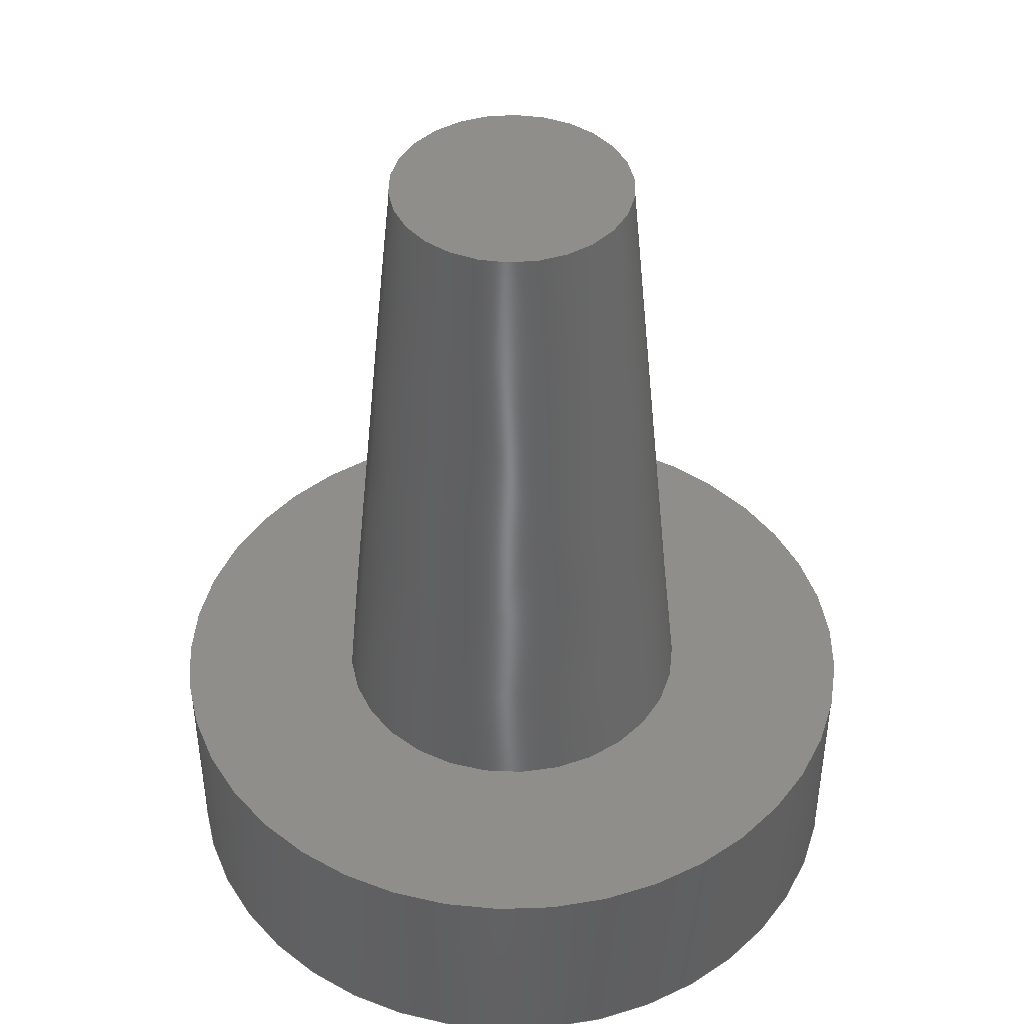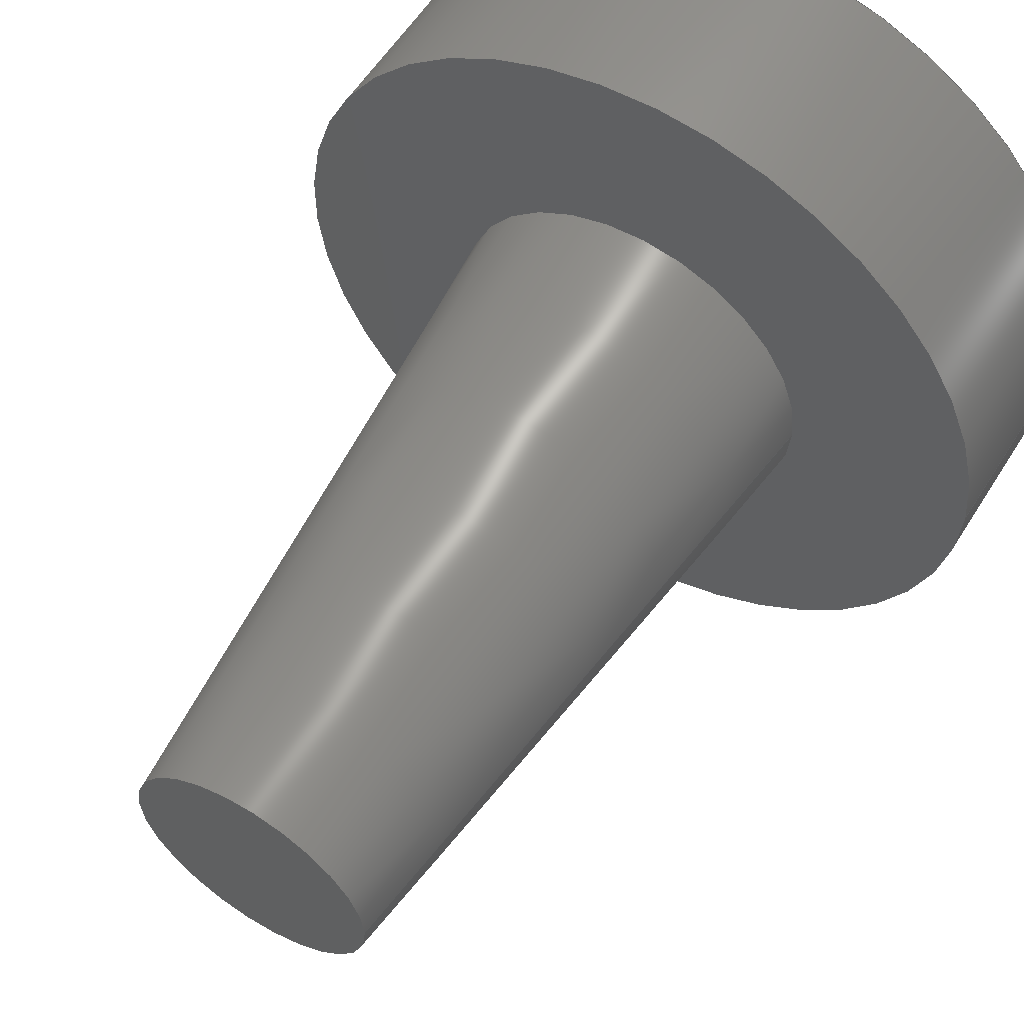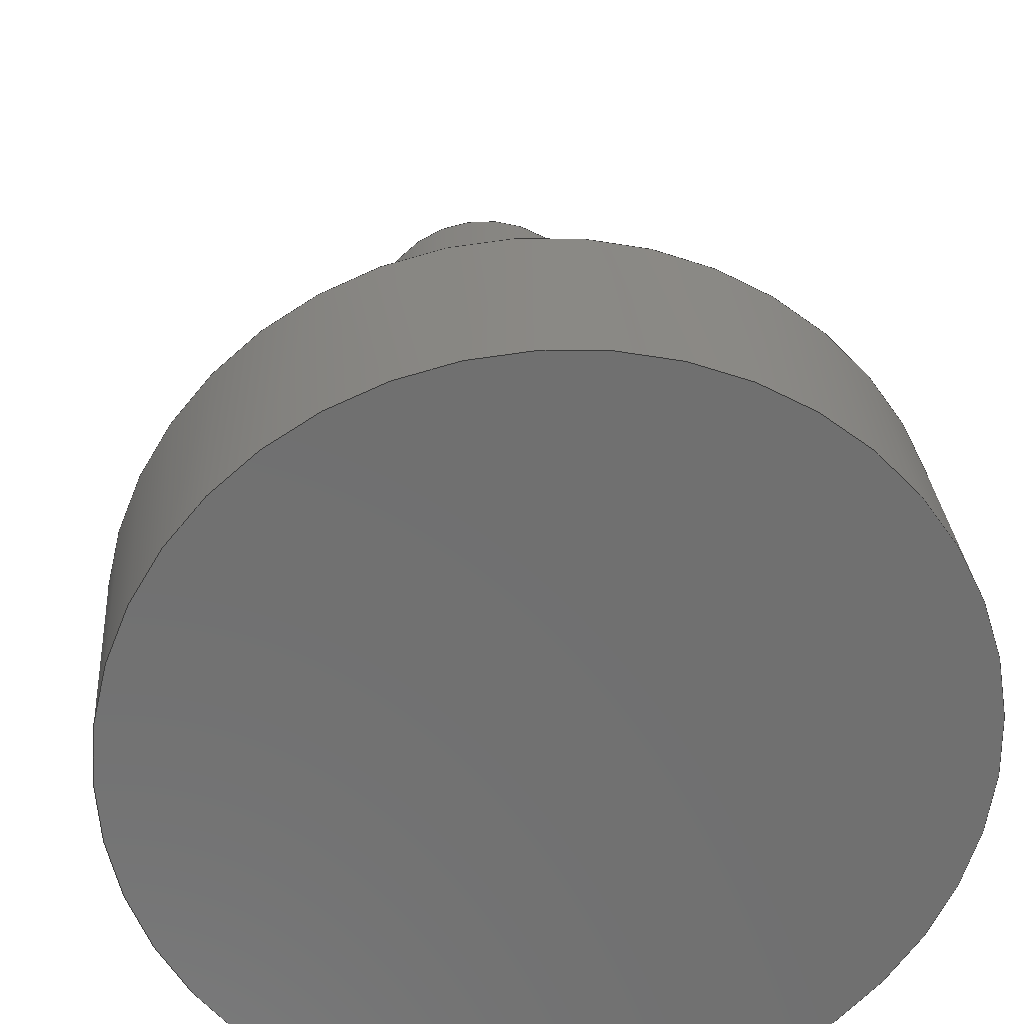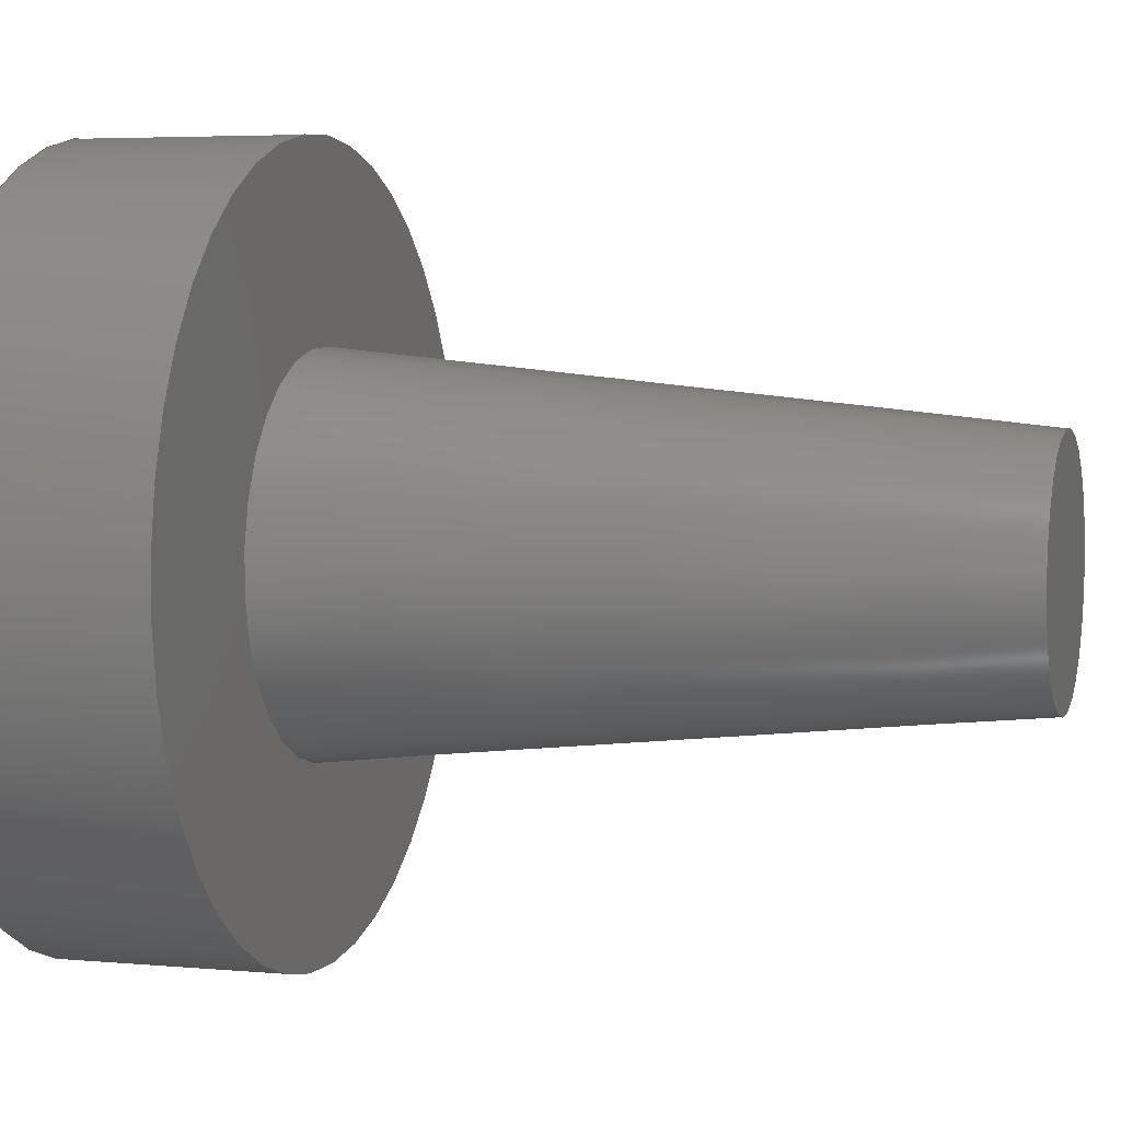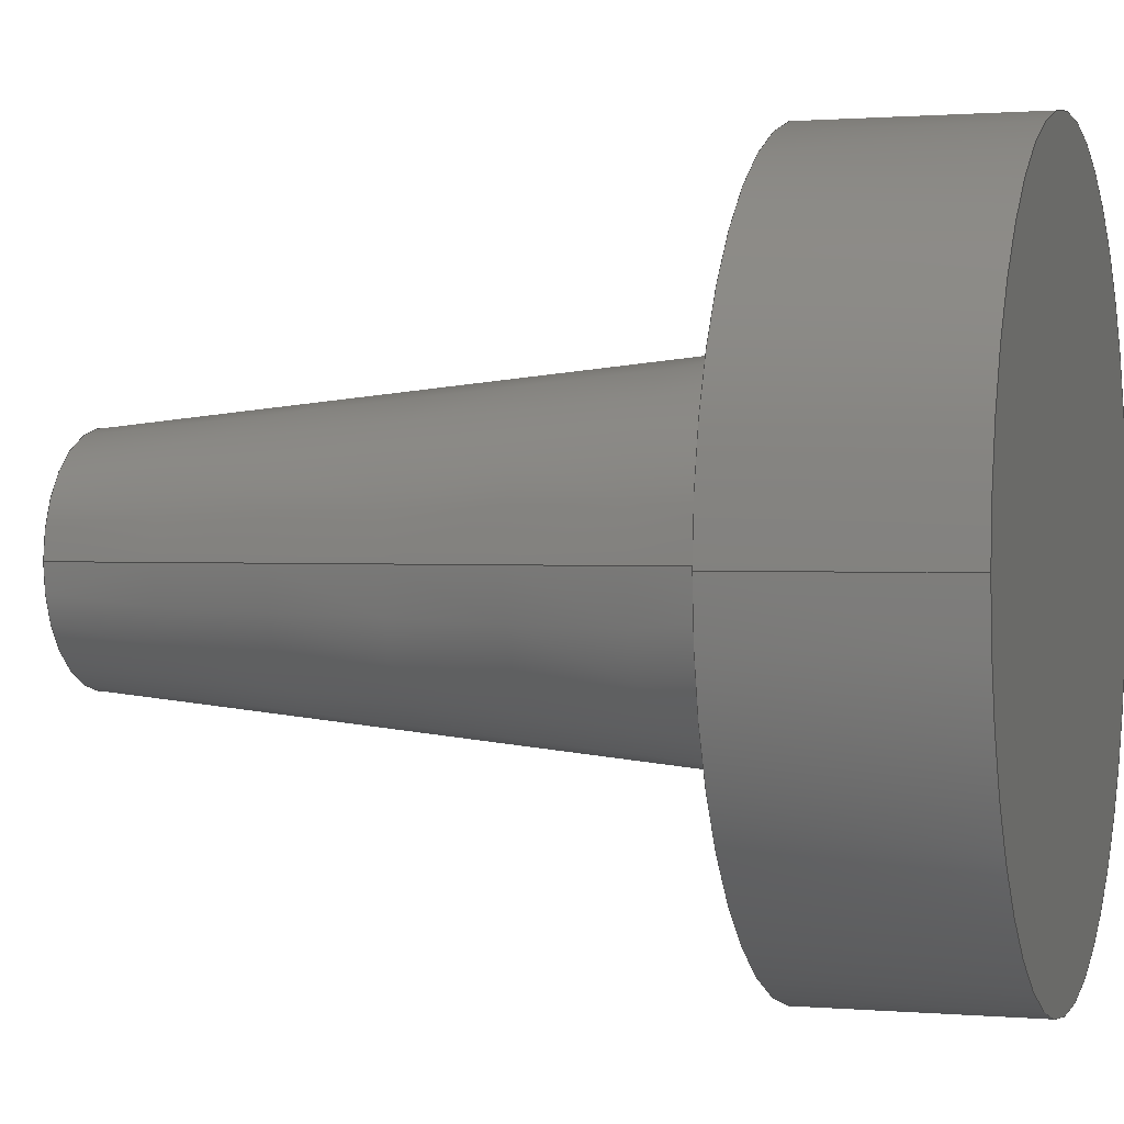
<metadata>
{"format":"step","ext":"step","renderer":"f3d","projection":"perspective","resolution":1024,"background":"white","views":[{"elev":43.7,"azim":-74.7,"up":"+Z"},{"elev":57.0,"azim":31.6,"up":"+Y"},{"elev":28.1,"azim":175.7,"up":"+Y"},{"elev":4.6,"azim":-73.3,"up":"+Y"},{"elev":0.9,"azim":107.8,"up":"+Y"}]}
</metadata>
<code>
ISO-10303-21;
DATA;
#1 = APPLICATION_PROTOCOL_DEFINITION('international standard',
  'config_control_design',1994,#2);
#2 = APPLICATION_CONTEXT(
'configuration controlled 3D designs of mechanical parts and assemblies'
  );
#3 = SHAPE_DEFINITION_REPRESENTATION(#4,#10);
#4 = PRODUCT_DEFINITION_SHAPE('','',#5);
#5 = PRODUCT_DEFINITION('design','',#6,#9);
#6 = PRODUCT_DEFINITION_FORMATION_WITH_SPECIFIED_SOURCE('','',#7,
  .NOT_KNOWN.);
#7 = PRODUCT('Open CASCADE STEP translator 7.5 3',
  'Open CASCADE STEP translator 7.5 3','',(#8));
#8 = MECHANICAL_CONTEXT('',#2,'mechanical');
#9 = DESIGN_CONTEXT('',#2,'design');
#10 = ADVANCED_BREP_SHAPE_REPRESENTATION('',(#11,#15),#203);
#11 = AXIS2_PLACEMENT_3D('',#12,#13,#14);
#12 = CARTESIAN_POINT('',(0,0,0));
#13 = DIRECTION('',(0,0,1));
#14 = DIRECTION('',(1,0,-0));
#15 = MANIFOLD_SOLID_BREP('',#16);
#16 = CLOSED_SHELL('',(#17,#105,#140,#144,#199));
#17 = ADVANCED_FACE('',(#18),#31,.T.);
#18 = FACE_BOUND('',#19,.T.);
#19 = EDGE_LOOP('',(#20,#54,#77,#104));
#20 = ORIENTED_EDGE('',*,*,#21,.F.);
#21 = EDGE_CURVE('',#22,#22,#24,.T.);
#22 = VERTEX_POINT('',#23);
#23 = CARTESIAN_POINT('',(32.89,26.7,9.69
    ));
#24 = SURFACE_CURVE('',#25,(#30,#42),.PCURVE_S1);
#25 = CIRCLE('',#26,16.44);
#26 = AXIS2_PLACEMENT_3D('',#27,#28,#29);
#27 = CARTESIAN_POINT('',(16.44,26.7,9.69
    ));
#28 = DIRECTION('',(0,0,1));
#29 = DIRECTION('',(1,0,-0));
#30 = PCURVE('',#31,#36);
#31 = CYLINDRICAL_SURFACE('',#32,16.44);
#32 = AXIS2_PLACEMENT_3D('',#33,#34,#35);
#33 = CARTESIAN_POINT('',(16.44,26.7,0));
#34 = DIRECTION('',(0,0,1));
#35 = DIRECTION('',(1,0,-0));
#36 = DEFINITIONAL_REPRESENTATION('',(#37),#41);
#37 = LINE('',#38,#39);
#38 = CARTESIAN_POINT('',(0,9.69));
#39 = VECTOR('',#40,1);
#40 = DIRECTION('',(1,0));
#41 = ( GEOMETRIC_REPRESENTATION_CONTEXT(2) 
PARAMETRIC_REPRESENTATION_CONTEXT() REPRESENTATION_CONTEXT('2D SPACE',''
  ) );
#42 = PCURVE('',#43,#48);
#43 = PLANE('',#44);
#44 = AXIS2_PLACEMENT_3D('',#45,#46,#47);
#45 = CARTESIAN_POINT('',(16.44,26.7,9.69
    ));
#46 = DIRECTION('',(0,0,1));
#47 = DIRECTION('',(1,0,-0));
#48 = DEFINITIONAL_REPRESENTATION('',(#49),#53);
#49 = CIRCLE('',#50,16.44);
#50 = AXIS2_PLACEMENT_2D('',#51,#52);
#51 = CARTESIAN_POINT('',(0,0));
#52 = DIRECTION('',(1,0));
#53 = ( GEOMETRIC_REPRESENTATION_CONTEXT(2) 
PARAMETRIC_REPRESENTATION_CONTEXT() REPRESENTATION_CONTEXT('2D SPACE',''
  ) );
#54 = ORIENTED_EDGE('',*,*,#55,.F.);
#55 = EDGE_CURVE('',#56,#22,#58,.T.);
#56 = VERTEX_POINT('',#57);
#57 = CARTESIAN_POINT('',(32.89,26.7,0));
#58 = SEAM_CURVE('',#59,(#63,#70),.PCURVE_S1);
#59 = LINE('',#60,#61);
#60 = CARTESIAN_POINT('',(32.89,26.7,0));
#61 = VECTOR('',#62,1);
#62 = DIRECTION('',(0,0,1));
#63 = PCURVE('',#31,#64);
#64 = DEFINITIONAL_REPRESENTATION('',(#65),#69);
#65 = LINE('',#66,#67);
#66 = CARTESIAN_POINT('',(6.283,-0));
#67 = VECTOR('',#68,1);
#68 = DIRECTION('',(0,1));
#69 = ( GEOMETRIC_REPRESENTATION_CONTEXT(2) 
PARAMETRIC_REPRESENTATION_CONTEXT() REPRESENTATION_CONTEXT('2D SPACE',''
  ) );
#70 = PCURVE('',#31,#71);
#71 = DEFINITIONAL_REPRESENTATION('',(#72),#76);
#72 = LINE('',#73,#74);
#73 = CARTESIAN_POINT('',(0,-0));
#74 = VECTOR('',#75,1);
#75 = DIRECTION('',(0,1));
#76 = ( GEOMETRIC_REPRESENTATION_CONTEXT(2) 
PARAMETRIC_REPRESENTATION_CONTEXT() REPRESENTATION_CONTEXT('2D SPACE',''
  ) );
#77 = ORIENTED_EDGE('',*,*,#78,.T.);
#78 = EDGE_CURVE('',#56,#56,#79,.T.);
#79 = SURFACE_CURVE('',#80,(#85,#92),.PCURVE_S1);
#80 = CIRCLE('',#81,16.44);
#81 = AXIS2_PLACEMENT_3D('',#82,#83,#84);
#82 = CARTESIAN_POINT('',(16.44,26.7,0));
#83 = DIRECTION('',(0,0,1));
#84 = DIRECTION('',(1,0,-0));
#85 = PCURVE('',#31,#86);
#86 = DEFINITIONAL_REPRESENTATION('',(#87),#91);
#87 = LINE('',#88,#89);
#88 = CARTESIAN_POINT('',(0,0));
#89 = VECTOR('',#90,1);
#90 = DIRECTION('',(1,0));
#91 = ( GEOMETRIC_REPRESENTATION_CONTEXT(2) 
PARAMETRIC_REPRESENTATION_CONTEXT() REPRESENTATION_CONTEXT('2D SPACE',''
  ) );
#92 = PCURVE('',#93,#98);
#93 = PLANE('',#94);
#94 = AXIS2_PLACEMENT_3D('',#95,#96,#97);
#95 = CARTESIAN_POINT('',(16.44,26.7,0));
#96 = DIRECTION('',(0,0,1));
#97 = DIRECTION('',(1,0,-0));
#98 = DEFINITIONAL_REPRESENTATION('',(#99),#103);
#99 = CIRCLE('',#100,16.44);
#100 = AXIS2_PLACEMENT_2D('',#101,#102);
#101 = CARTESIAN_POINT('',(0,0));
#102 = DIRECTION('',(1,0));
#103 = ( GEOMETRIC_REPRESENTATION_CONTEXT(2) 
PARAMETRIC_REPRESENTATION_CONTEXT() REPRESENTATION_CONTEXT('2D SPACE',''
  ) );
#104 = ORIENTED_EDGE('',*,*,#55,.T.);
#105 = ADVANCED_FACE('',(#106,#109),#43,.T.);
#106 = FACE_BOUND('',#107,.T.);
#107 = EDGE_LOOP('',(#108));
#108 = ORIENTED_EDGE('',*,*,#21,.T.);
#109 = FACE_BOUND('',#110,.T.);
#110 = EDGE_LOOP('',(#111));
#111 = ORIENTED_EDGE('',*,*,#112,.F.);
#112 = EDGE_CURVE('',#113,#113,#115,.T.);
#113 = VERTEX_POINT('',#114);
#114 = CARTESIAN_POINT('',(24.65,26.7,
    9.69));
#115 = SURFACE_CURVE('',#116,(#121,#128),.PCURVE_S1);
#116 = CIRCLE('',#117,8.204);
#117 = AXIS2_PLACEMENT_3D('',#118,#119,#120);
#118 = CARTESIAN_POINT('',(16.44,26.7,
    9.69));
#119 = DIRECTION('',(0,0,1));
#120 = DIRECTION('',(1,0,-0));
#121 = PCURVE('',#43,#122);
#122 = DEFINITIONAL_REPRESENTATION('',(#123),#127);
#123 = CIRCLE('',#124,8.204);
#124 = AXIS2_PLACEMENT_2D('',#125,#126);
#125 = CARTESIAN_POINT('',(0,0));
#126 = DIRECTION('',(1,0));
#127 = ( GEOMETRIC_REPRESENTATION_CONTEXT(2) 
PARAMETRIC_REPRESENTATION_CONTEXT() REPRESENTATION_CONTEXT('2D SPACE',''
  ) );
#128 = PCURVE('',#129,#134);
#129 = CONICAL_SURFACE('',#130,8.204,0.09954);
#130 = AXIS2_PLACEMENT_3D('',#131,#132,#133);
#131 = CARTESIAN_POINT('',(16.44,26.7,
    9.69));
#132 = DIRECTION('',(-0,-0,-1));
#133 = DIRECTION('',(1,0,-0));
#134 = DEFINITIONAL_REPRESENTATION('',(#135),#139);
#135 = LINE('',#136,#137);
#136 = CARTESIAN_POINT('',(-0,-0));
#137 = VECTOR('',#138,1);
#138 = DIRECTION('',(-1,-0));
#139 = ( GEOMETRIC_REPRESENTATION_CONTEXT(2) 
PARAMETRIC_REPRESENTATION_CONTEXT() REPRESENTATION_CONTEXT('2D SPACE',''
  ) );
#140 = ADVANCED_FACE('',(#141),#93,.F.);
#141 = FACE_BOUND('',#142,.T.);
#142 = EDGE_LOOP('',(#143));
#143 = ORIENTED_EDGE('',*,*,#78,.F.);
#144 = ADVANCED_FACE('',(#145),#129,.T.);
#145 = FACE_BOUND('',#146,.T.);
#146 = EDGE_LOOP('',(#147,#176,#197,#198));
#147 = ORIENTED_EDGE('',*,*,#148,.F.);
#148 = EDGE_CURVE('',#149,#149,#151,.T.);
#149 = VERTEX_POINT('',#150);
#150 = CARTESIAN_POINT('',(21.74,26.7,
    38.78));
#151 = SURFACE_CURVE('',#152,(#157,#164),.PCURVE_S1);
#152 = CIRCLE('',#153,5.298);
#153 = AXIS2_PLACEMENT_3D('',#154,#155,#156);
#154 = CARTESIAN_POINT('',(16.44,26.7,
    38.78));
#155 = DIRECTION('',(0,0,1));
#156 = DIRECTION('',(1,0,-0));
#157 = PCURVE('',#129,#158);
#158 = DEFINITIONAL_REPRESENTATION('',(#159),#163);
#159 = LINE('',#160,#161);
#160 = CARTESIAN_POINT('',(-0,-29.09));
#161 = VECTOR('',#162,1);
#162 = DIRECTION('',(-1,-0));
#163 = ( GEOMETRIC_REPRESENTATION_CONTEXT(2) 
PARAMETRIC_REPRESENTATION_CONTEXT() REPRESENTATION_CONTEXT('2D SPACE',''
  ) );
#164 = PCURVE('',#165,#170);
#165 = PLANE('',#166);
#166 = AXIS2_PLACEMENT_3D('',#167,#168,#169);
#167 = CARTESIAN_POINT('',(16.44,26.7,
    38.78));
#168 = DIRECTION('',(0,0,1));
#169 = DIRECTION('',(1,0,-0));
#170 = DEFINITIONAL_REPRESENTATION('',(#171),#175);
#171 = CIRCLE('',#172,5.298);
#172 = AXIS2_PLACEMENT_2D('',#173,#174);
#173 = CARTESIAN_POINT('',(0,0));
#174 = DIRECTION('',(1,0));
#175 = ( GEOMETRIC_REPRESENTATION_CONTEXT(2) 
PARAMETRIC_REPRESENTATION_CONTEXT() REPRESENTATION_CONTEXT('2D SPACE',''
  ) );
#176 = ORIENTED_EDGE('',*,*,#177,.F.);
#177 = EDGE_CURVE('',#113,#149,#178,.T.);
#178 = SEAM_CURVE('',#179,(#183,#190),.PCURVE_S1);
#179 = LINE('',#180,#181);
#180 = CARTESIAN_POINT('',(24.65,26.7,
    9.69));
#181 = VECTOR('',#182,1);
#182 = DIRECTION('',(-0.09938,2.434e-17,
    0.995));
#183 = PCURVE('',#129,#184);
#184 = DEFINITIONAL_REPRESENTATION('',(#185),#189);
#185 = LINE('',#186,#187);
#186 = CARTESIAN_POINT('',(-6.283,0));
#187 = VECTOR('',#188,1);
#188 = DIRECTION('',(-0,-1));
#189 = ( GEOMETRIC_REPRESENTATION_CONTEXT(2) 
PARAMETRIC_REPRESENTATION_CONTEXT() REPRESENTATION_CONTEXT('2D SPACE',''
  ) );
#190 = PCURVE('',#129,#191);
#191 = DEFINITIONAL_REPRESENTATION('',(#192),#196);
#192 = LINE('',#193,#194);
#193 = CARTESIAN_POINT('',(0,-0));
#194 = VECTOR('',#195,1);
#195 = DIRECTION('',(-0,-1));
#196 = ( GEOMETRIC_REPRESENTATION_CONTEXT(2) 
PARAMETRIC_REPRESENTATION_CONTEXT() REPRESENTATION_CONTEXT('2D SPACE',''
  ) );
#197 = ORIENTED_EDGE('',*,*,#112,.T.);
#198 = ORIENTED_EDGE('',*,*,#177,.T.);
#199 = ADVANCED_FACE('',(#200),#165,.T.);
#200 = FACE_BOUND('',#201,.T.);
#201 = EDGE_LOOP('',(#202));
#202 = ORIENTED_EDGE('',*,*,#148,.T.);
#203 = ( GEOMETRIC_REPRESENTATION_CONTEXT(3) 
GLOBAL_UNCERTAINTY_ASSIGNED_CONTEXT((#207)) GLOBAL_UNIT_ASSIGNED_CONTEXT
((#204,#205,#206)) REPRESENTATION_CONTEXT('Context #1',
  '3D Context with UNIT and UNCERTAINTY') );
#204 = ( LENGTH_UNIT() NAMED_UNIT(*) SI_UNIT(.MILLI.,.METRE.) );
#205 = ( NAMED_UNIT(*) PLANE_ANGLE_UNIT() SI_UNIT($,.RADIAN.) );
#206 = ( NAMED_UNIT(*) SI_UNIT($,.STERADIAN.) SOLID_ANGLE_UNIT() );
#207 = UNCERTAINTY_MEASURE_WITH_UNIT(LENGTH_MEASURE(1e-07),#204,
  'distance_accuracy_value','confusion accuracy');
#208 = PRODUCT_RELATED_PRODUCT_CATEGORY('detail',$,(#7));
#209 = PRODUCT_CATEGORY_RELATIONSHIP('','',#210,#208);
#210 = PRODUCT_CATEGORY('part',$);
#211 = CC_DESIGN_PERSON_AND_ORGANIZATION_ASSIGNMENT(#212,#215,(#6,#5));
#212 = PERSON_AND_ORGANIZATION(#213,#214);
#213 = PERSON('IP192.20.188,wanli','','wanli',$,$,$);
#214 = ORGANIZATION('IP192.20.188','Unspecified','');
#215 = PERSON_AND_ORGANIZATION_ROLE('creator');
#216 = CC_DESIGN_PERSON_AND_ORGANIZATION_ASSIGNMENT(#212,#217,(#7));
#217 = PERSON_AND_ORGANIZATION_ROLE('design_owner');
#218 = CC_DESIGN_PERSON_AND_ORGANIZATION_ASSIGNMENT(#212,#219,(#6));
#219 = PERSON_AND_ORGANIZATION_ROLE('design_supplier');
#220 = CC_DESIGN_PERSON_AND_ORGANIZATION_ASSIGNMENT(#212,#221,(#222));
#221 = PERSON_AND_ORGANIZATION_ROLE('classification_officer');
#222 = SECURITY_CLASSIFICATION('','',#223);
#223 = SECURITY_CLASSIFICATION_LEVEL('unclassified');
#224 = CC_DESIGN_SECURITY_CLASSIFICATION(#222,(#6));
#225 = CC_DESIGN_DATE_AND_TIME_ASSIGNMENT(#226,#230,(#5));
#226 = DATE_AND_TIME(#227,#228);
#227 = CALENDAR_DATE(2025,1,7);
#228 = LOCAL_TIME(18,54,$,#229);
#229 = COORDINATED_UNIVERSAL_TIME_OFFSET(1,$,.AHEAD.);
#230 = DATE_TIME_ROLE('creation_date');
#231 = CC_DESIGN_DATE_AND_TIME_ASSIGNMENT(#226,#232,(#222));
#232 = DATE_TIME_ROLE('classification_date');
#233 = CC_DESIGN_APPROVAL(#234,(#6,#5,#222));
#234 = APPROVAL(#235,'');
#235 = APPROVAL_STATUS('not_yet_approved');
#236 = APPROVAL_PERSON_ORGANIZATION(#212,#234,#237);
#237 = APPROVAL_ROLE('approver');
#238 = APPROVAL_DATE_TIME(#226,#234);
ENDSEC;
END-ISO-10303-21;

</code>
